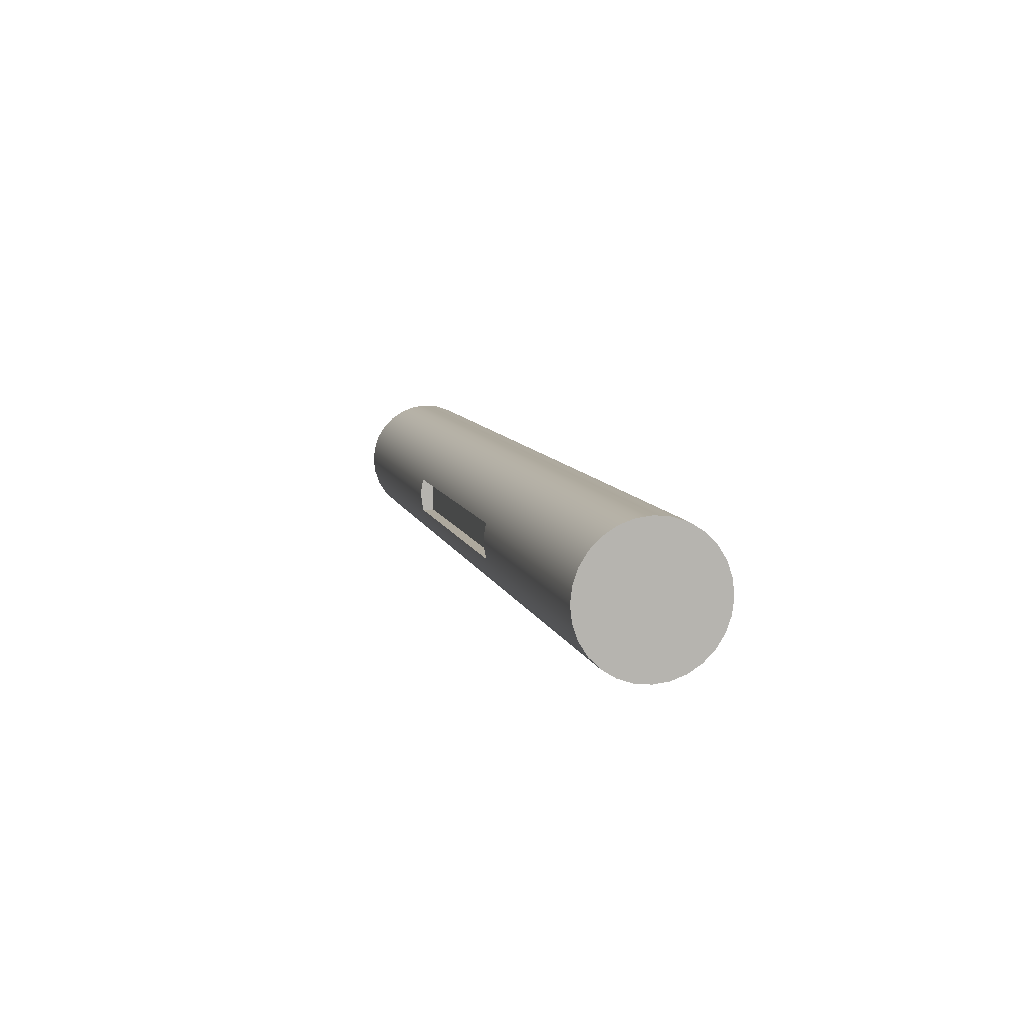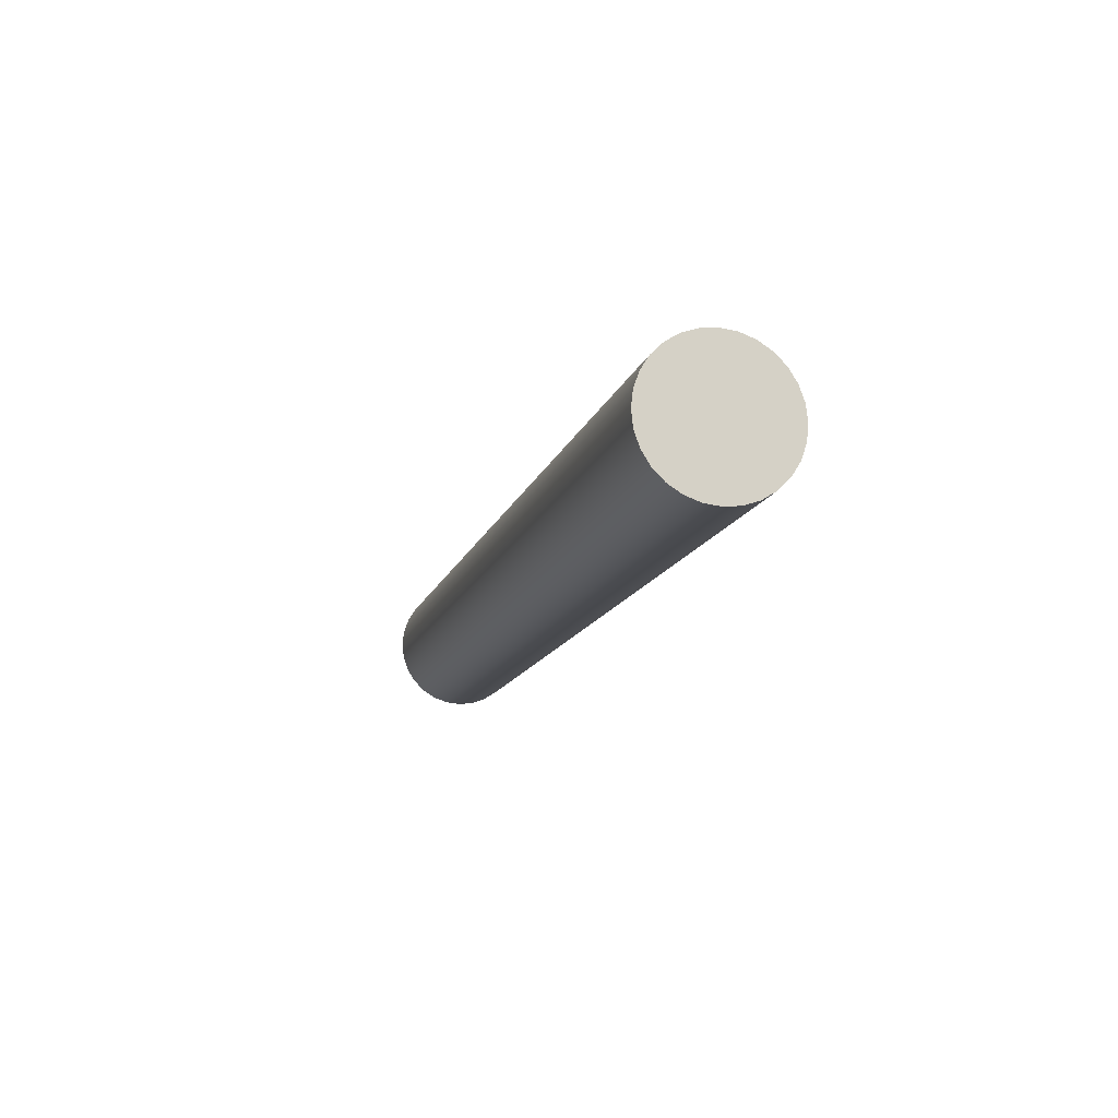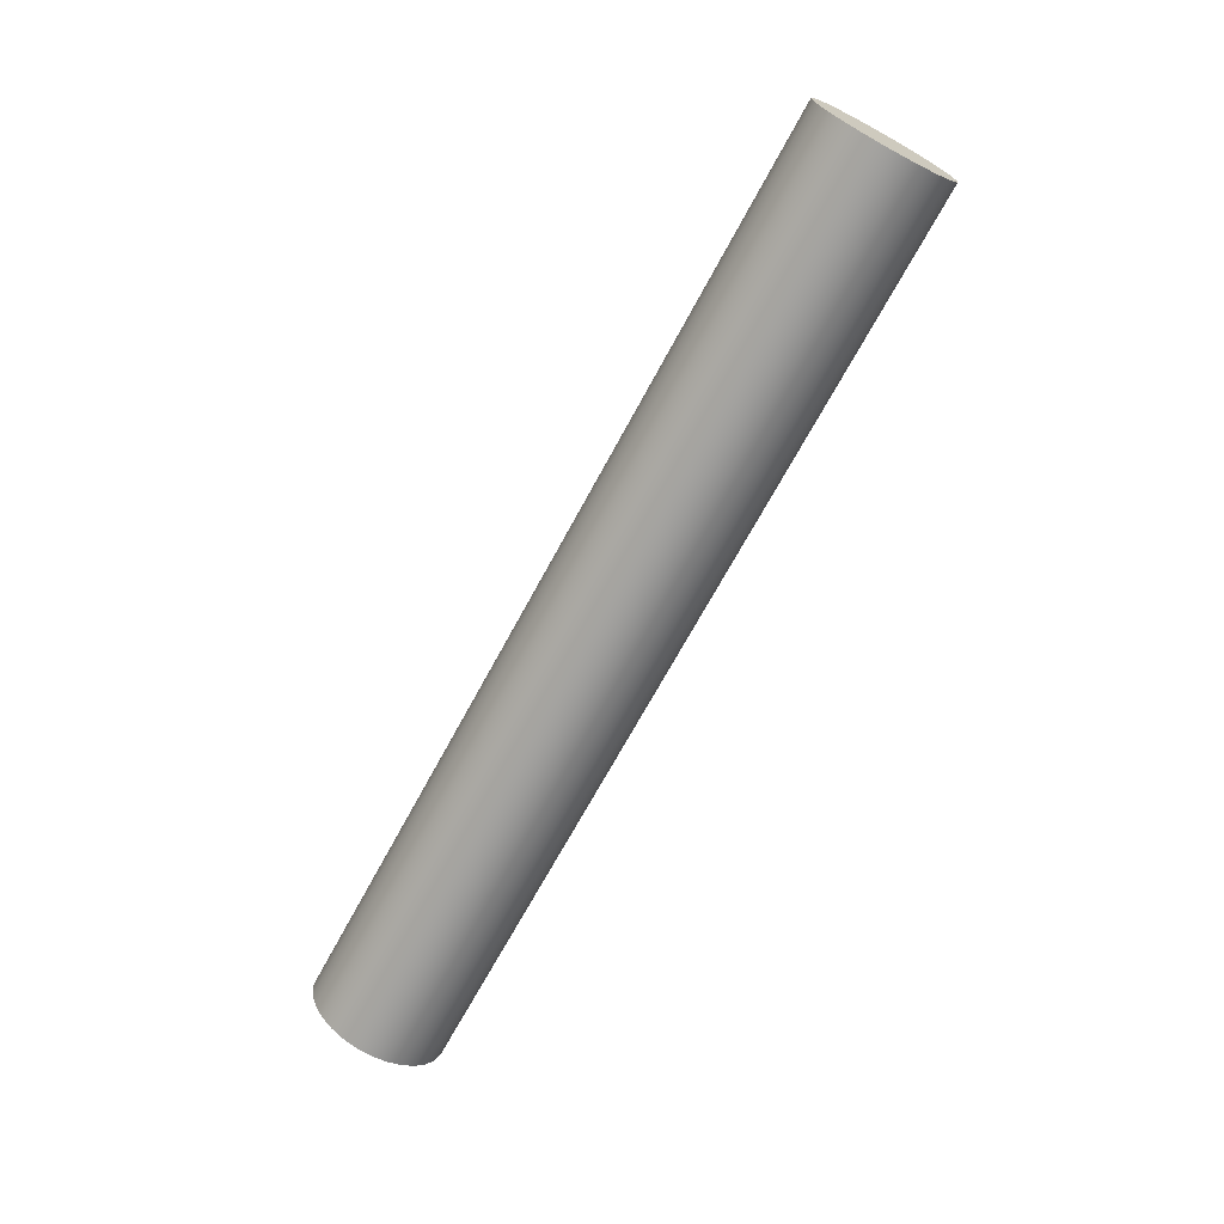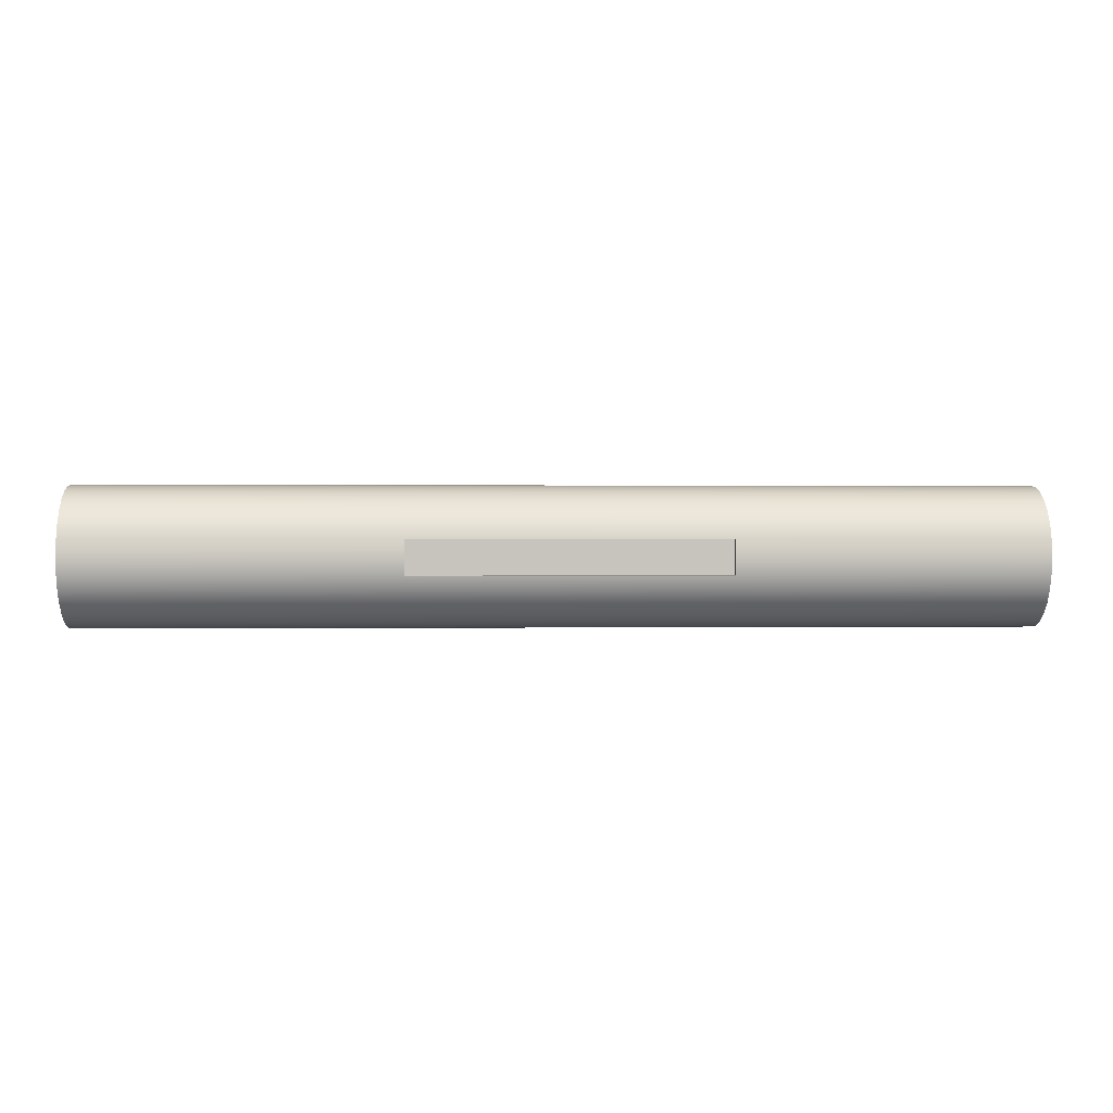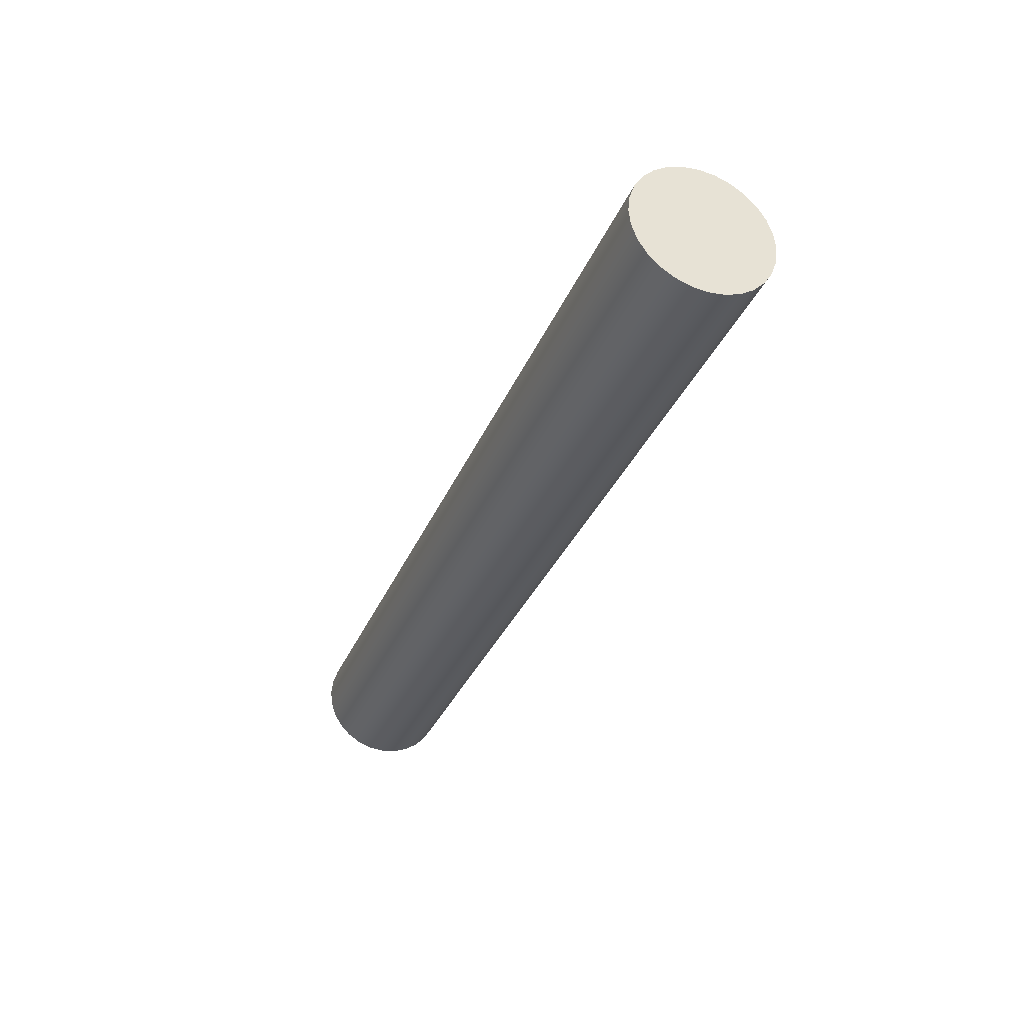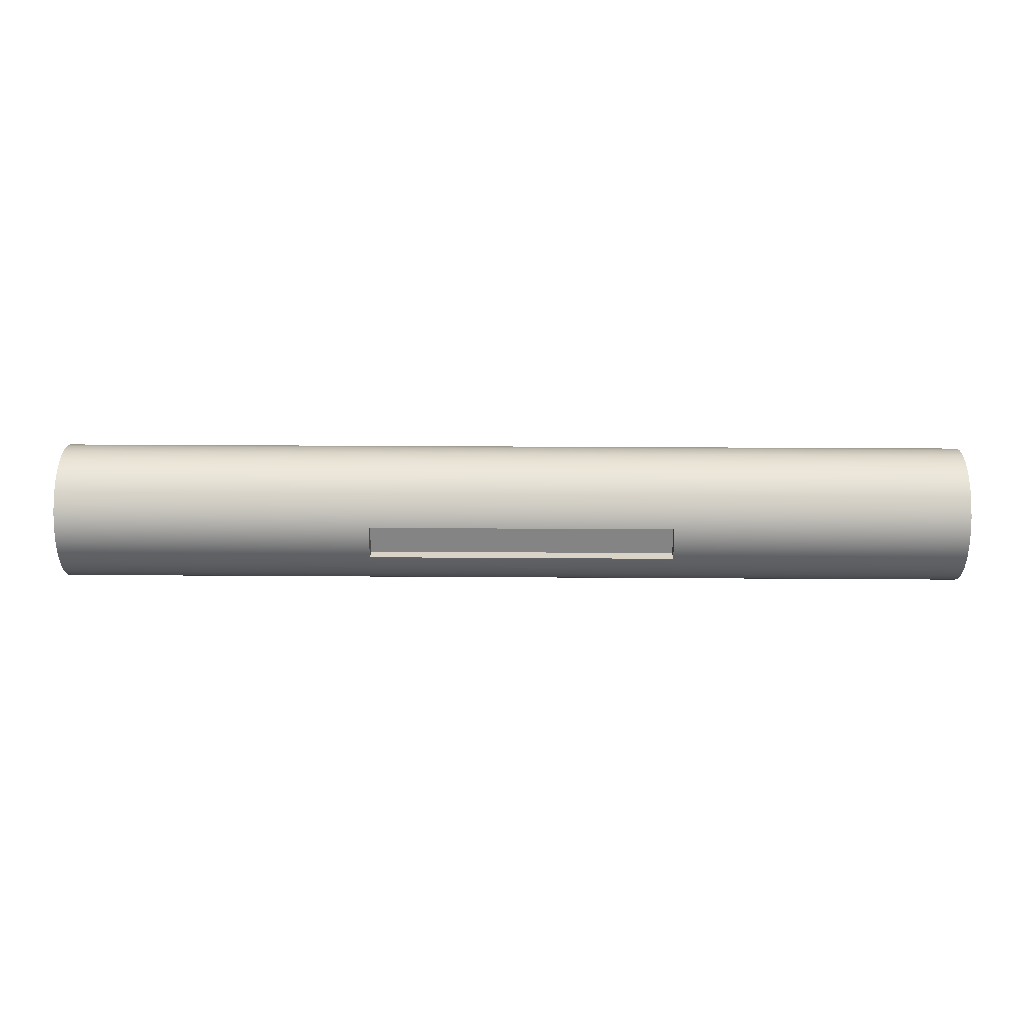
<metadata>
{"format":"obj","ext":"obj","renderer":"f3d","projection":"perspective","resolution":1024,"background":"white","views":[{"elev":9.0,"azim":-104.0,"up":"+Z"},{"elev":-13.5,"azim":75.2,"up":"+Y"},{"elev":-69.6,"azim":-118.4,"up":"+Y"},{"elev":0.6,"azim":177.4,"up":"+Z"},{"elev":-33.1,"azim":-110.3,"up":"+Y"},{"elev":28.6,"azim":-179.4,"up":"+Z"}]}
</metadata>
<code>
v 43.5 19.68 2.5
v 88.5 19.68 2.5
v 88.5 18 2.5
v 43.5 18 2.5
v 88.5 19.68 2.5
v 88.5 19.96 0.8413
v 88.5 19.96 -0.8413
v 88.5 19.68 -2.5
v 88.5 18 -2.5
v 88.5 18 2.5
v 0 0 6.123e-16
v 0 0.2507 2.225
v 0 0.9903 4.339
v 0 2.182 6.235
v 0 3.765 7.818
v 0 5.661 9.01
v 0 7.775 9.749
v 0 10 10
v 0 12.23 9.749
v 0 14.34 9.01
v 0 16.23 7.818
v 0 17.82 6.235
v 0 19.01 4.339
v 0 19.75 2.225
v 0 20 6.123e-16
v 0 19.75 -2.225
v 0 19.01 -4.339
v 0 17.82 -6.235
v 0 16.23 -7.818
v 0 14.34 -9.01
v 0 12.23 -9.749
v 0 10 -10
v 0 7.775 -9.749
v 0 5.661 -9.01
v 0 3.765 -7.818
v 0 2.182 -6.235
v 0 0.9903 -4.339
v 0 0.2507 -2.225
v 135 0 0
v 135 0.2507 -2.225
v 135 0.9903 -4.339
v 135 2.182 -6.235
v 135 3.765 -7.818
v 135 5.661 -9.01
v 135 7.775 -9.749
v 135 10 -10
v 135 12.23 -9.749
v 135 14.34 -9.01
v 135 16.23 -7.818
v 135 17.82 -6.235
v 135 19.01 -4.339
v 135 19.75 -2.225
v 135 20 6.123e-16
v 135 19.75 2.225
v 135 19.01 4.339
v 135 17.82 6.235
v 135 16.23 7.818
v 135 14.34 9.01
v 135 12.23 9.749
v 135 10 10
v 135 7.775 9.749
v 135 5.661 9.01
v 135 3.765 7.818
v 135 2.182 6.235
v 135 0.9903 4.339
v 135 0.2507 2.225
v 0 0 6.123e-16
v 0 0.2507 -2.225
v 0 0.9903 -4.339
v 0 2.182 -6.235
v 0 3.765 -7.818
v 0 5.661 -9.01
v 0 7.775 -9.749
v 0 10 -10
v 0 12.23 -9.749
v 0 14.34 -9.01
v 0 16.23 -7.818
v 0 17.82 -6.235
v 0 19.01 -4.339
v 0 19.75 -2.225
v 0 20 6.123e-16
v 0 19.75 2.225
v 0 19.01 4.339
v 0 17.82 6.235
v 0 16.23 7.818
v 0 14.34 9.01
v 0 12.23 9.749
v 0 10 10
v 0 7.775 9.749
v 0 5.661 9.01
v 0 3.765 7.818
v 0 2.182 6.235
v 0 0.9903 4.339
v 0 0.2507 2.225
v 43.5 19.68 2.5
v 43.5 19.96 0.8413
v 43.5 19.96 -0.8413
v 43.5 19.68 -2.5
v 88.5 19.68 -2.5
v 88.5 19.96 -0.8413
v 88.5 19.96 0.8413
v 88.5 19.68 2.5
v 135 0 0
v 135 0.2507 2.225
v 135 0.9903 4.339
v 135 2.182 6.235
v 135 3.765 7.818
v 135 5.661 9.01
v 135 7.775 9.749
v 135 10 10
v 135 12.23 9.749
v 135 14.34 9.01
v 135 16.23 7.818
v 135 17.82 6.235
v 135 19.01 4.339
v 135 19.75 2.225
v 135 20 6.123e-16
v 135 19.75 -2.225
v 135 19.01 -4.339
v 135 17.82 -6.235
v 135 16.23 -7.818
v 135 14.34 -9.01
v 135 12.23 -9.749
v 135 10 -10
v 135 7.775 -9.749
v 135 5.661 -9.01
v 135 3.765 -7.818
v 135 2.182 -6.235
v 135 0.9903 -4.339
v 135 0.2507 -2.225
v 0 10 -10
v 135 10 -10
v 43.5 18 2.5
v 88.5 18 2.5
v 88.5 18 -2.5
v 43.5 18 -2.5
v 43.5 19.68 -2.5
v 43.5 19.96 -0.8413
v 43.5 19.96 0.8413
v 43.5 19.68 2.5
v 43.5 18 2.5
v 43.5 18 -2.5
v 88.5 19.68 -2.5
v 43.5 19.68 -2.5
v 43.5 18 -2.5
v 88.5 18 -2.5
f 1 2 4
f 4 2 3
f 5 6 10
f 10 6 7
f 10 7 9
f 9 7 8
f 11 12 38
f 38 12 37
f 37 12 13
f 37 13 36
f 36 13 14
f 36 14 35
f 35 14 15
f 35 15 34
f 34 15 16
f 34 16 33
f 33 16 17
f 33 17 32
f 32 17 18
f 32 18 31
f 31 18 19
f 31 19 30
f 30 19 20
f 30 20 29
f 29 20 21
f 29 21 28
f 28 21 22
f 28 22 27
f 27 22 23
f 27 23 26
f 26 23 24
f 26 24 25
f 39 40 66
f 66 40 65
f 65 40 41
f 65 41 64
f 64 41 42
f 64 42 63
f 63 42 43
f 63 43 62
f 62 43 44
f 62 44 61
f 61 44 45
f 61 45 60
f 60 45 46
f 60 46 59
f 59 46 47
f 59 47 58
f 58 47 48
f 58 48 57
f 57 48 49
f 57 49 56
f 56 49 50
f 56 50 55
f 55 50 51
f 55 51 54
f 54 51 52
f 54 52 53
f 68 103 67
f 67 103 104
f 67 104 94
f 94 104 105
f 94 105 93
f 93 105 106
f 93 106 92
f 92 106 107
f 92 107 91
f 91 107 108
f 91 108 90
f 90 108 109
f 90 109 89
f 89 109 110
f 89 110 88
f 88 110 111
f 88 111 87
f 87 111 112
f 87 112 86
f 86 112 113
f 86 113 85
f 85 113 114
f 85 114 84
f 84 114 115
f 84 115 83
f 83 115 102
f 83 102 95
f 103 68 130
f 130 68 69
f 130 69 129
f 129 69 70
f 129 70 128
f 128 70 71
f 128 71 127
f 127 71 72
f 127 72 126
f 126 72 73
f 126 73 125
f 125 73 124
f 124 73 131
f 132 74 123
f 123 74 75
f 123 75 76
f 123 76 122
f 122 76 77
f 122 77 121
f 121 77 78
f 121 78 120
f 120 78 79
f 120 79 119
f 119 79 99
f 119 99 118
f 118 99 100
f 118 100 117
f 117 100 101
f 117 101 116
f 116 101 102
f 116 102 115
f 99 79 98
f 98 79 80
f 98 80 97
f 97 80 81
f 97 81 96
f 96 81 82
f 96 82 95
f 95 82 83
f 134 135 133
f 133 135 136
f 137 138 142
f 142 138 139
f 142 139 141
f 141 139 140
f 143 144 146
f 146 144 145

</code>
